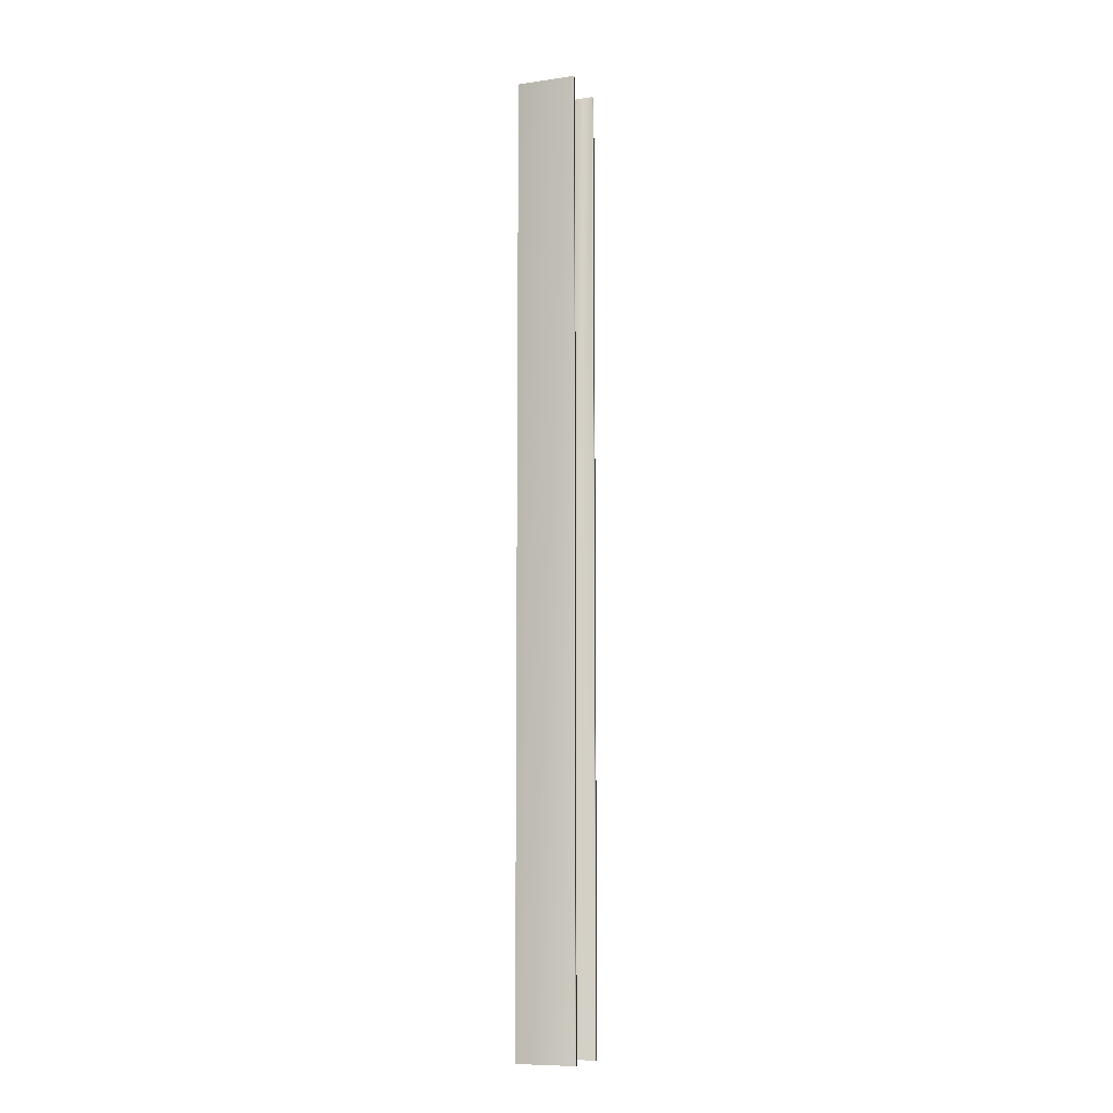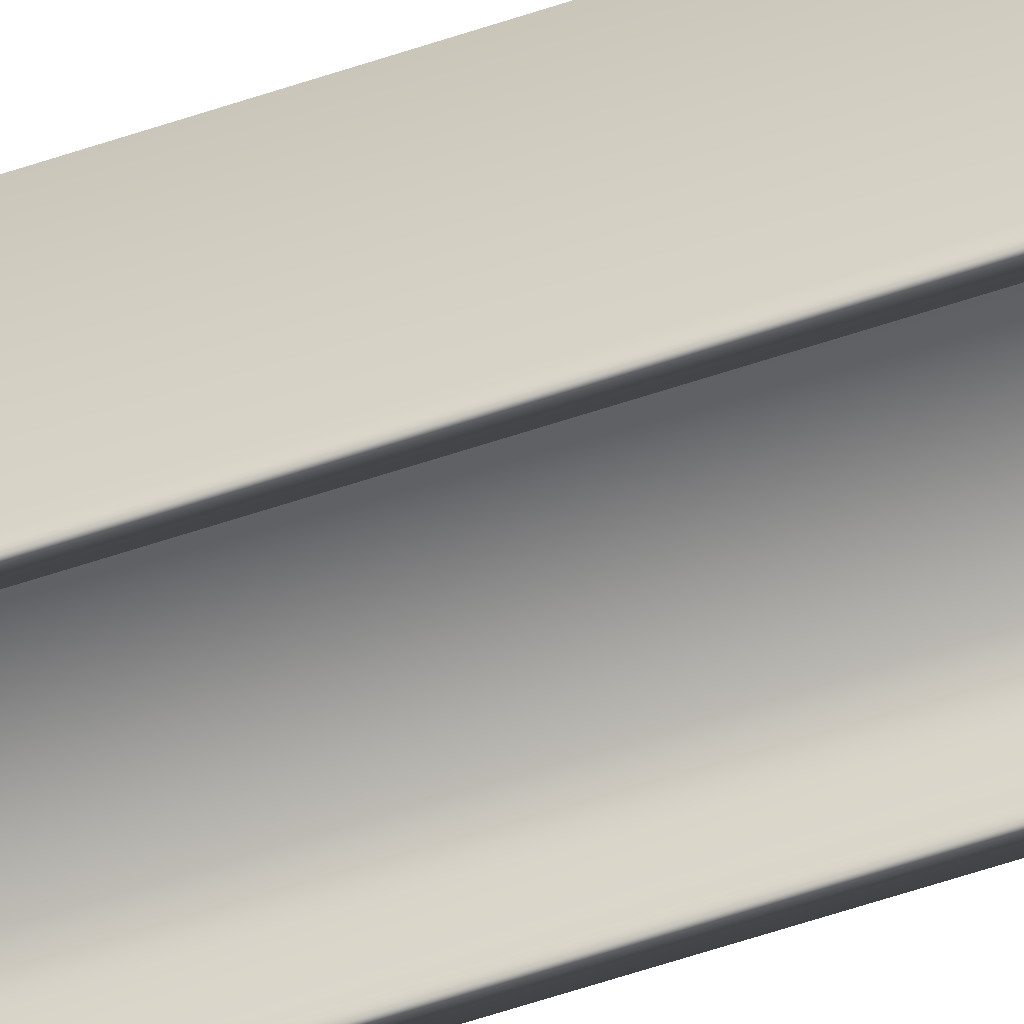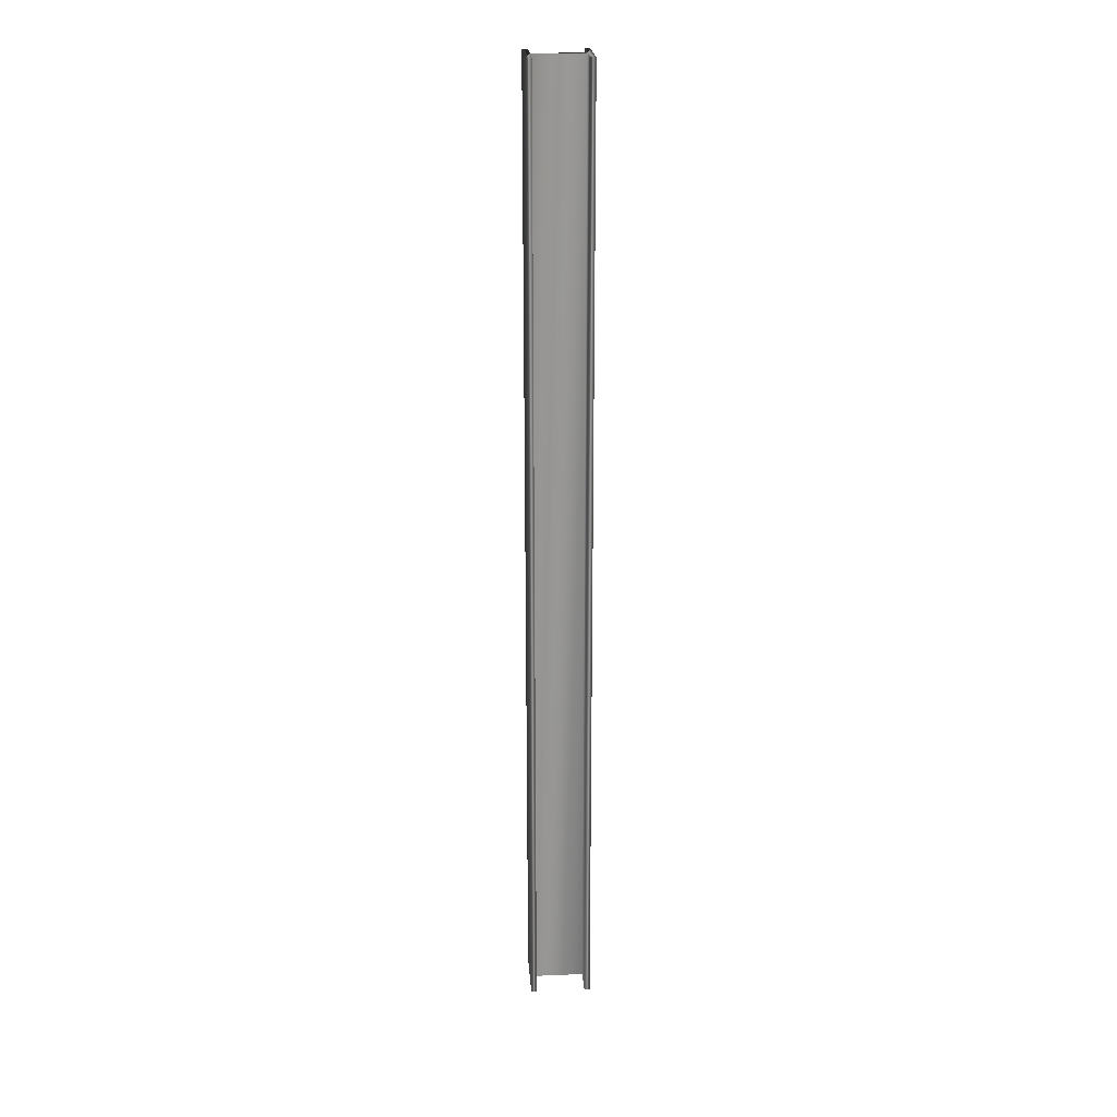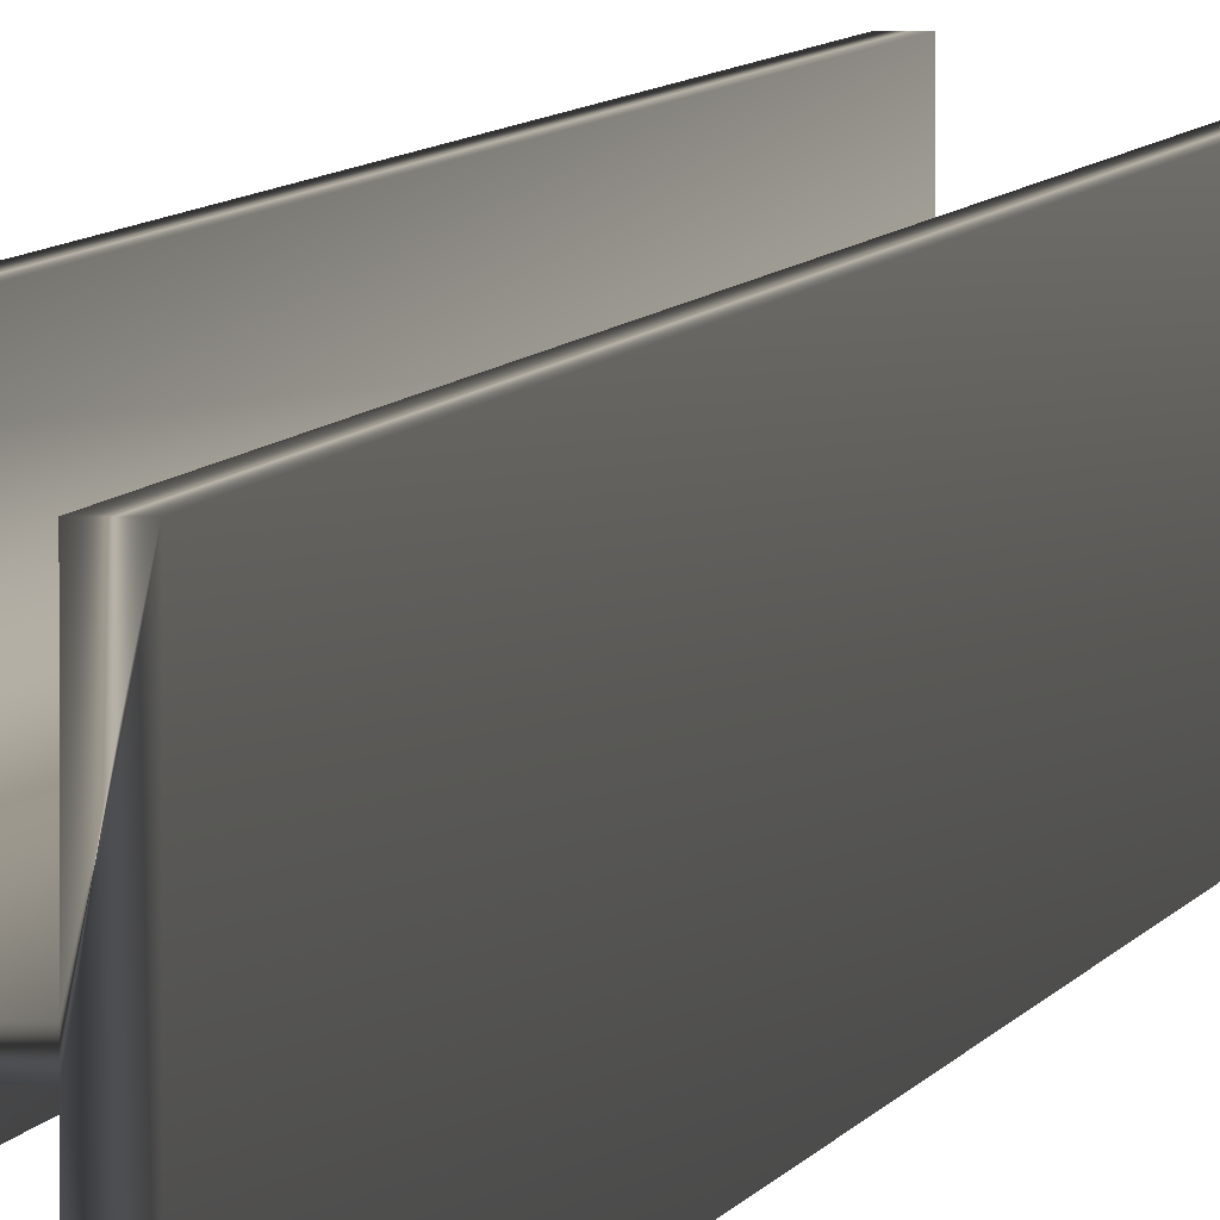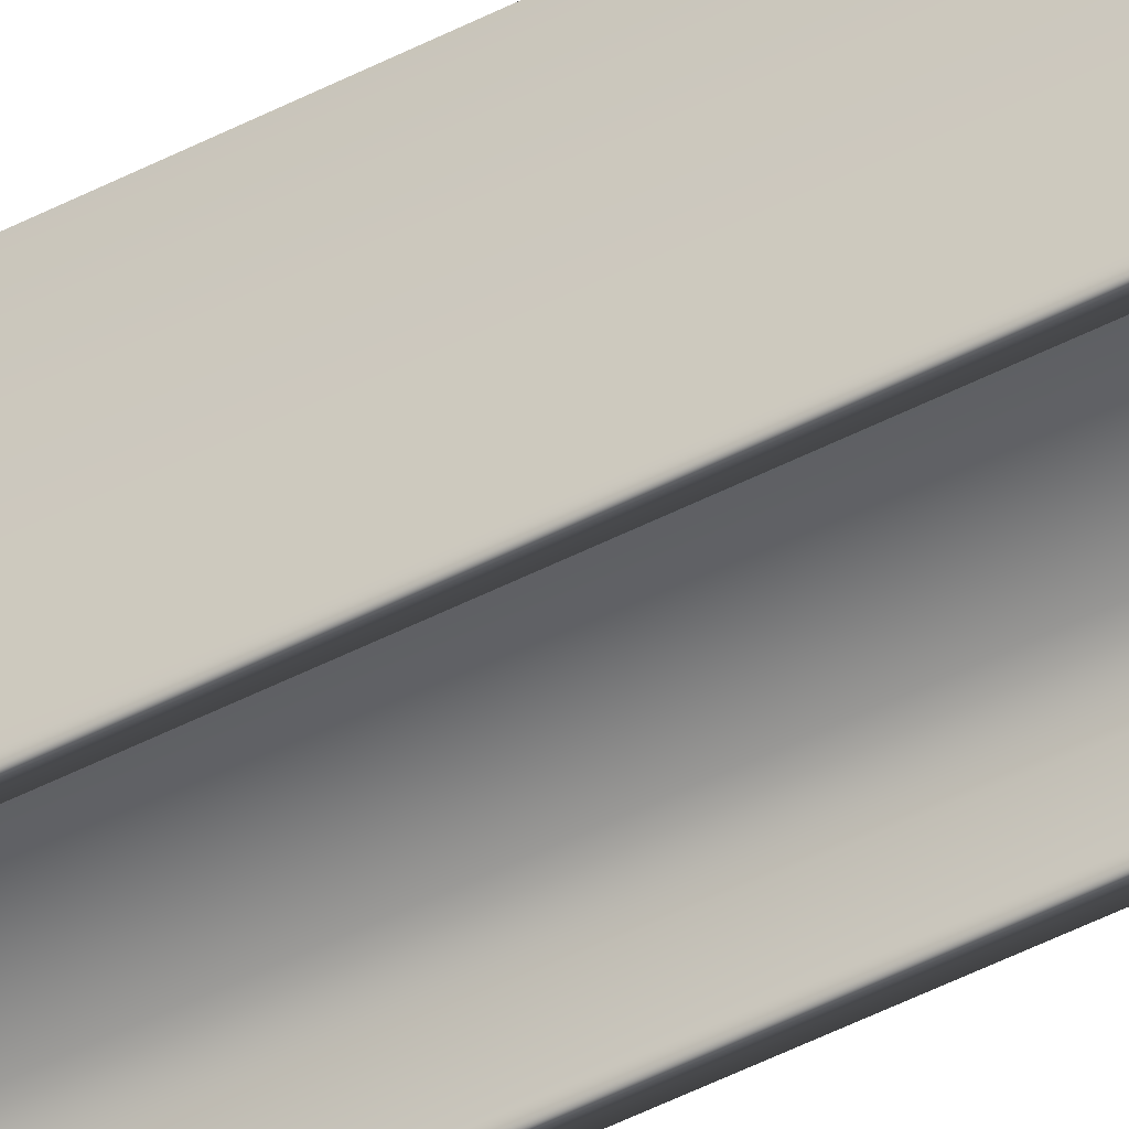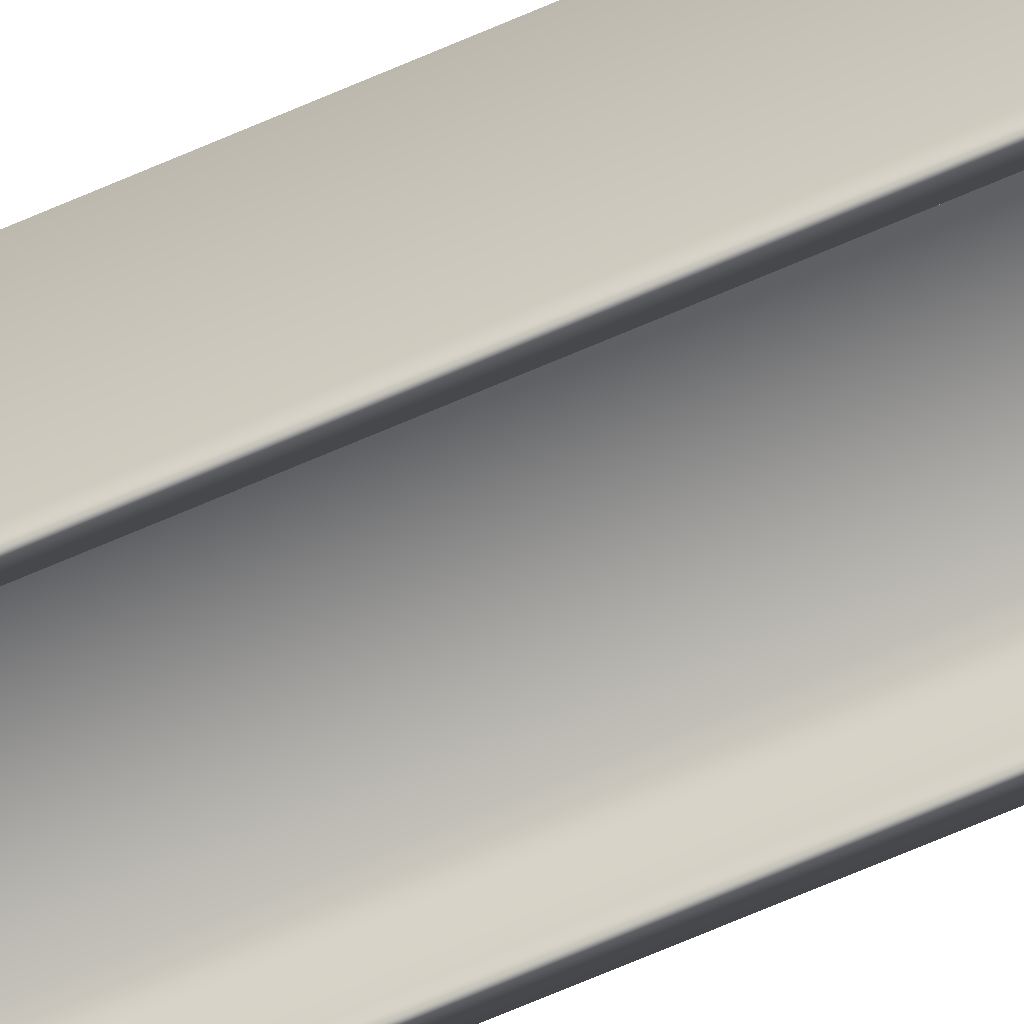
<metadata>
{"format":"obj","ext":"obj","renderer":"f3d","projection":"perspective","resolution":1024,"background":"white","views":[{"elev":-9.4,"azim":-69.3,"up":"+Y"},{"elev":-57.2,"azim":-70.4,"up":"+Z"},{"elev":22.2,"azim":175.9,"up":"+Y"},{"elev":2.9,"azim":-173.4,"up":"+Z"},{"elev":-45.5,"azim":121.3,"up":"+Z"},{"elev":-63.3,"azim":-65.6,"up":"+Z"}]}
</metadata>
<code>
v -14.75 51.75 111.6
v -14.75 37.75 111.6
v -14.83 51.75 111.6
v -14.83 37.75 111.6
v -14.83 51.75 112
v -14.83 37.75 112
v -15.57 51.75 112
v -15.57 37.75 112
v -15.57 51.75 111.6
v -15.57 37.75 111.6
v -15.65 51.75 111.6
v -15.65 37.75 111.6
v -15.65 51.75 112.5
v -15.65 37.75 112.5
v -15.57 51.75 112.5
v -15.57 37.75 112.5
v -15.57 51.75 112.1
v -15.57 37.75 112.1
v -14.83 51.75 112.1
v -14.83 37.75 112.1
v -14.83 37.75 112.5
v -14.75 37.75 112.5
v -14.83 51.75 112.5
v -14.75 51.75 112.5
f 1 2 3
f 3 2 4
f 3 4 5
f 5 4 6
f 5 6 7
f 7 6 8
f 7 8 9
f 9 8 10
f 9 10 11
f 11 10 12
f 11 12 13
f 13 12 14
f 13 14 15
f 15 14 16
f 15 16 17
f 17 16 18
f 17 18 19
f 19 18 20
f 21 20 22
f 22 20 6
f 22 6 2
f 2 6 4
f 6 20 8
f 8 20 18
f 8 18 12
f 12 18 14
f 14 18 16
f 12 10 8
f 19 20 23
f 23 20 21
f 24 22 1
f 1 22 2
f 23 24 19
f 19 24 1
f 19 1 5
f 5 1 3
f 19 5 17
f 17 5 7
f 17 7 13
f 13 7 11
f 11 7 9
f 13 15 17
f 23 21 24
f 24 21 22

</code>
